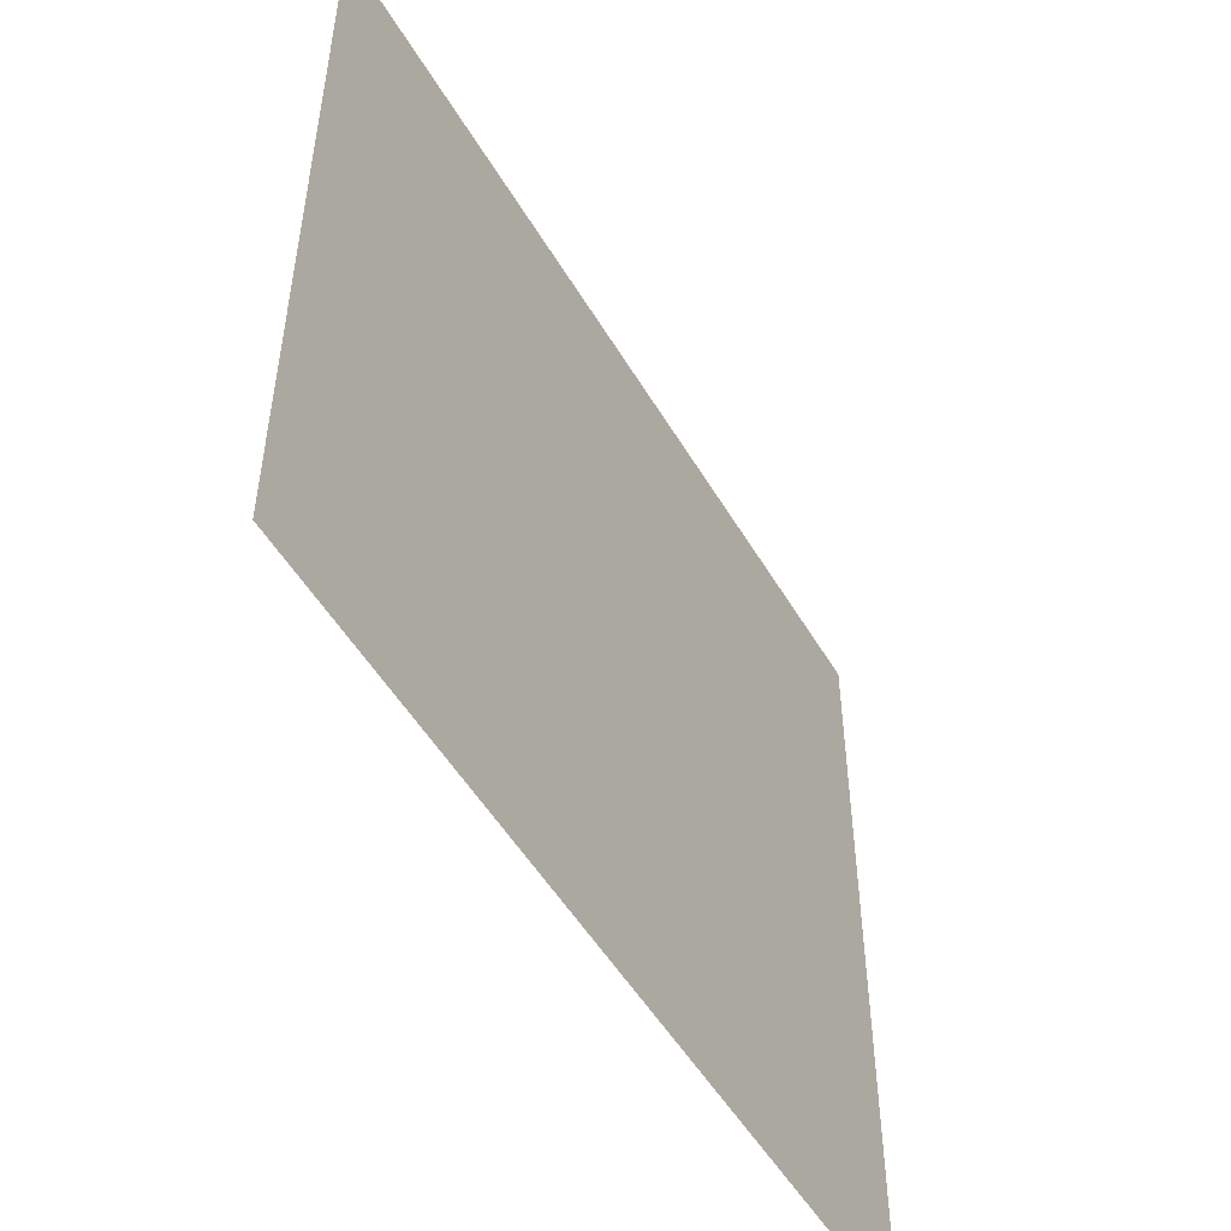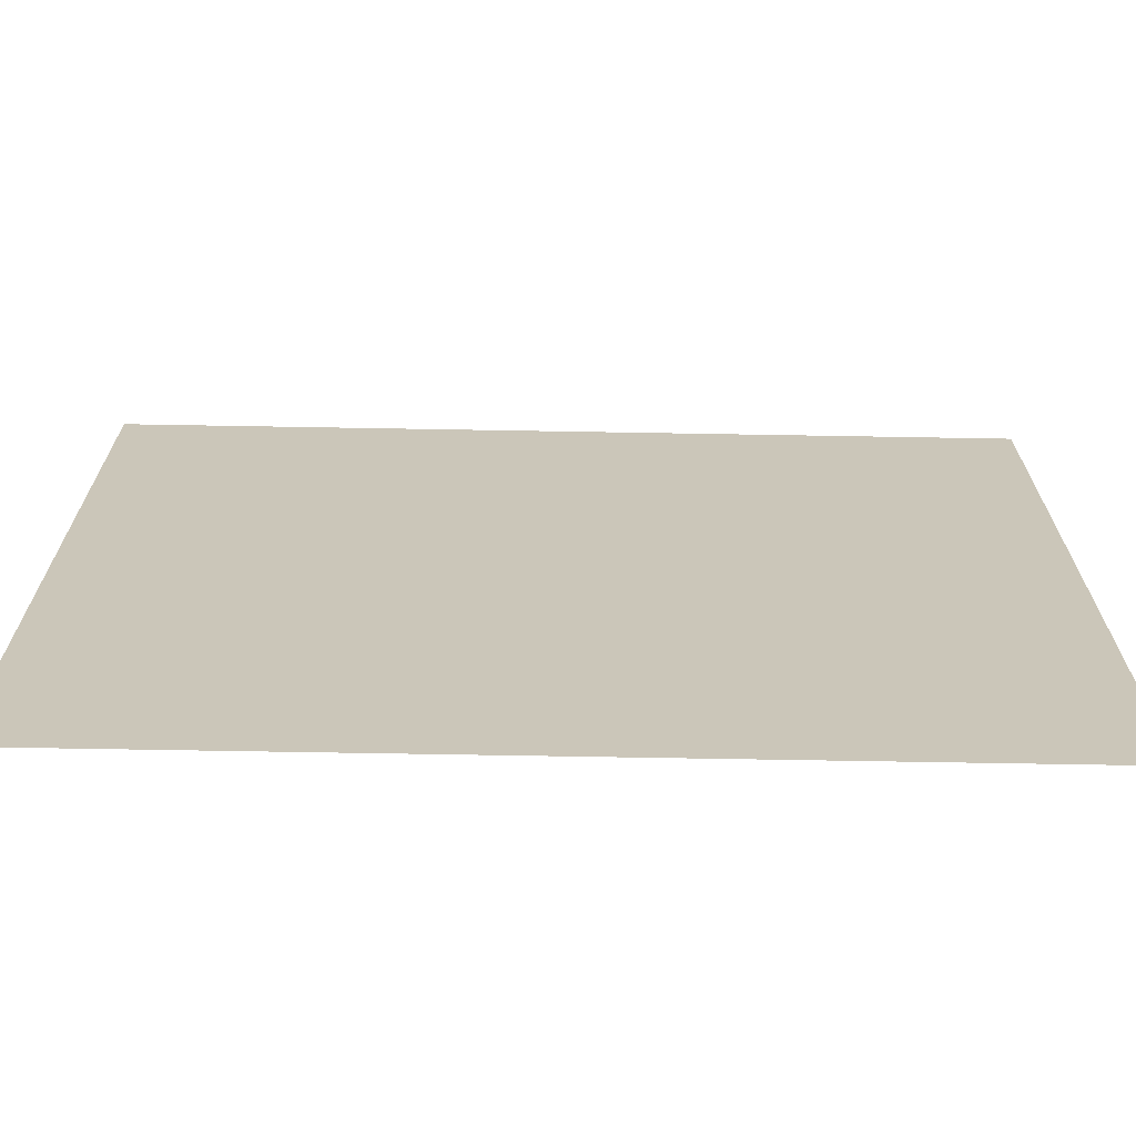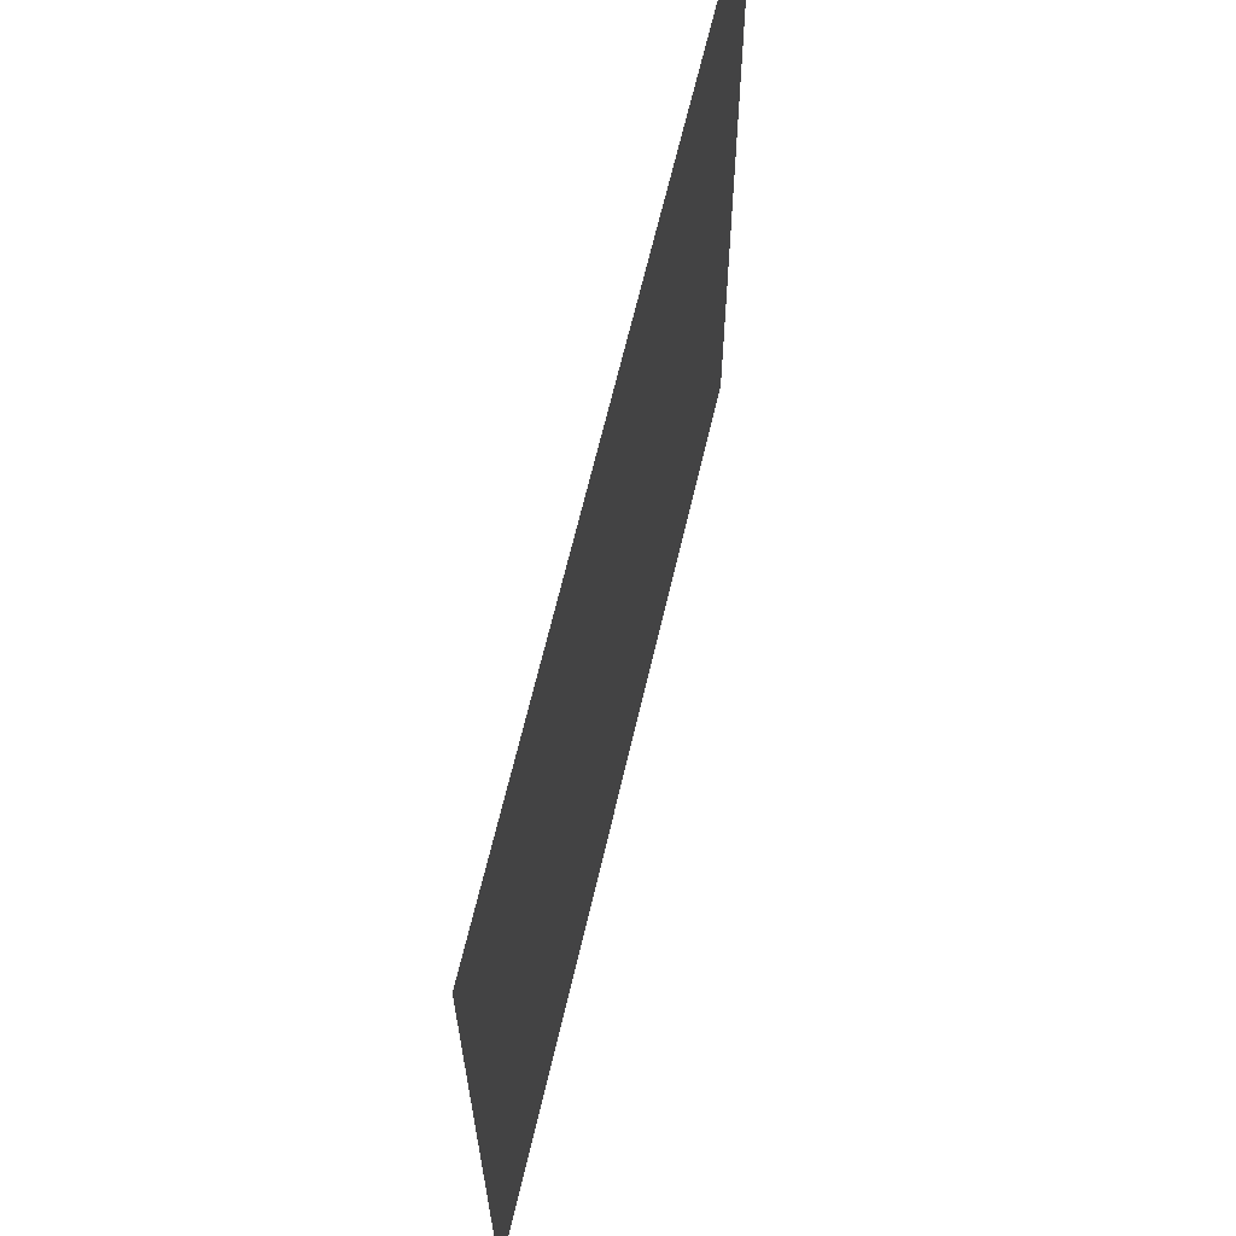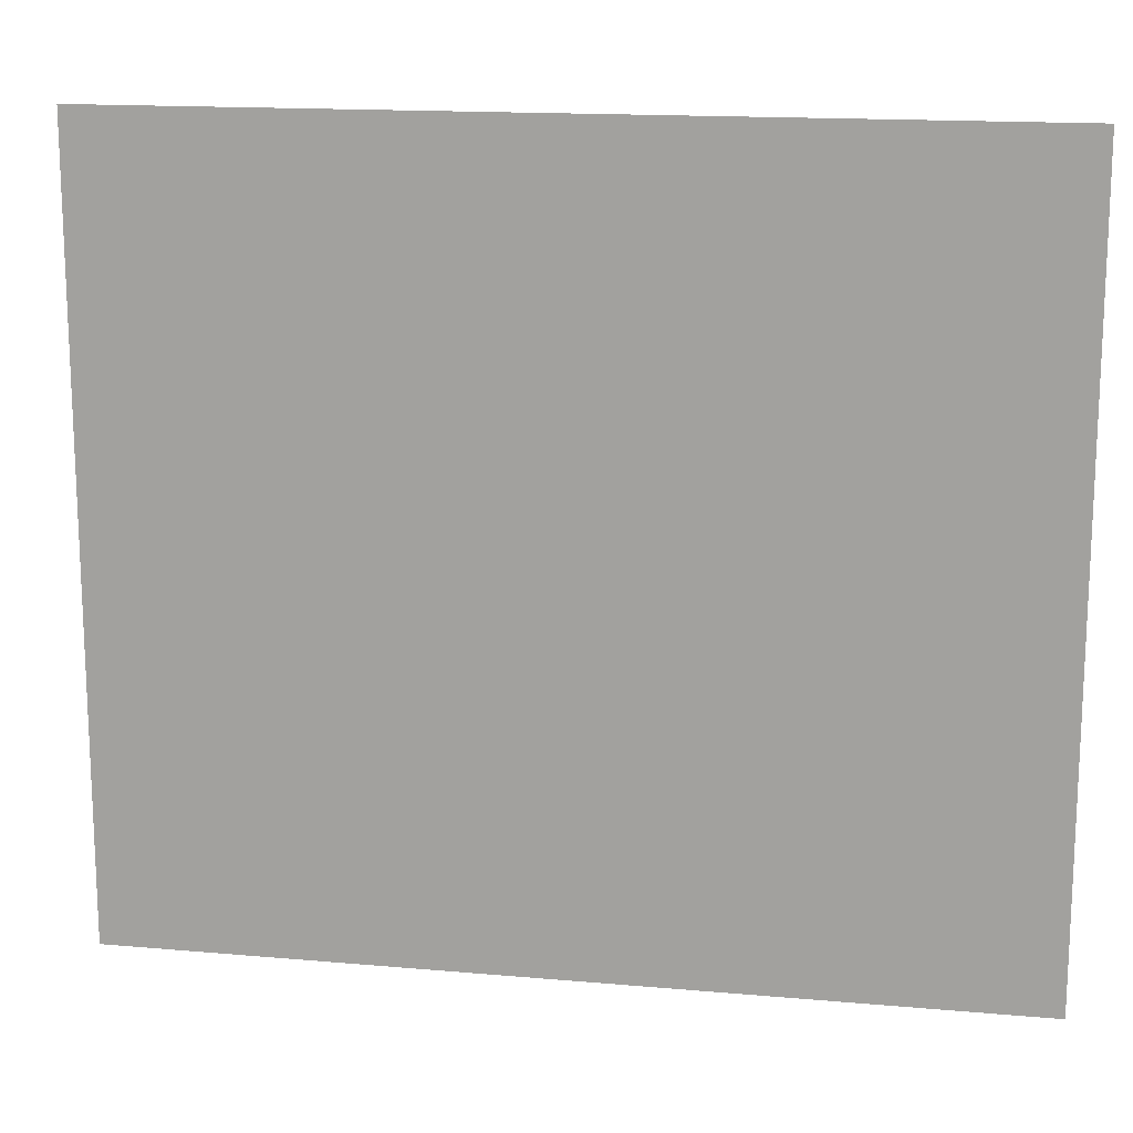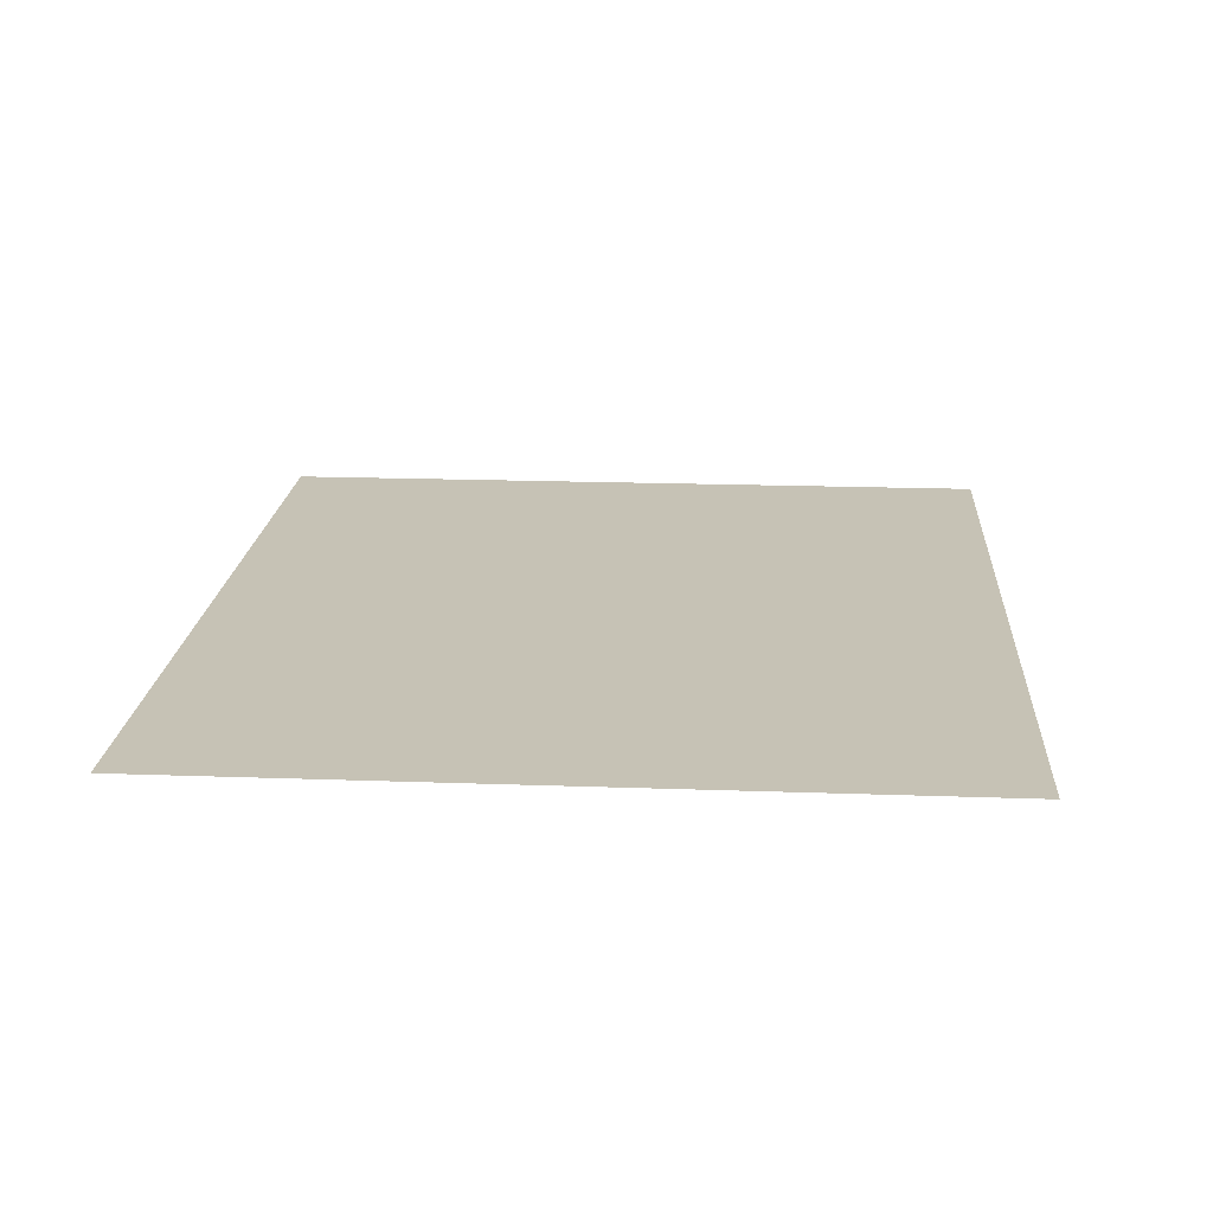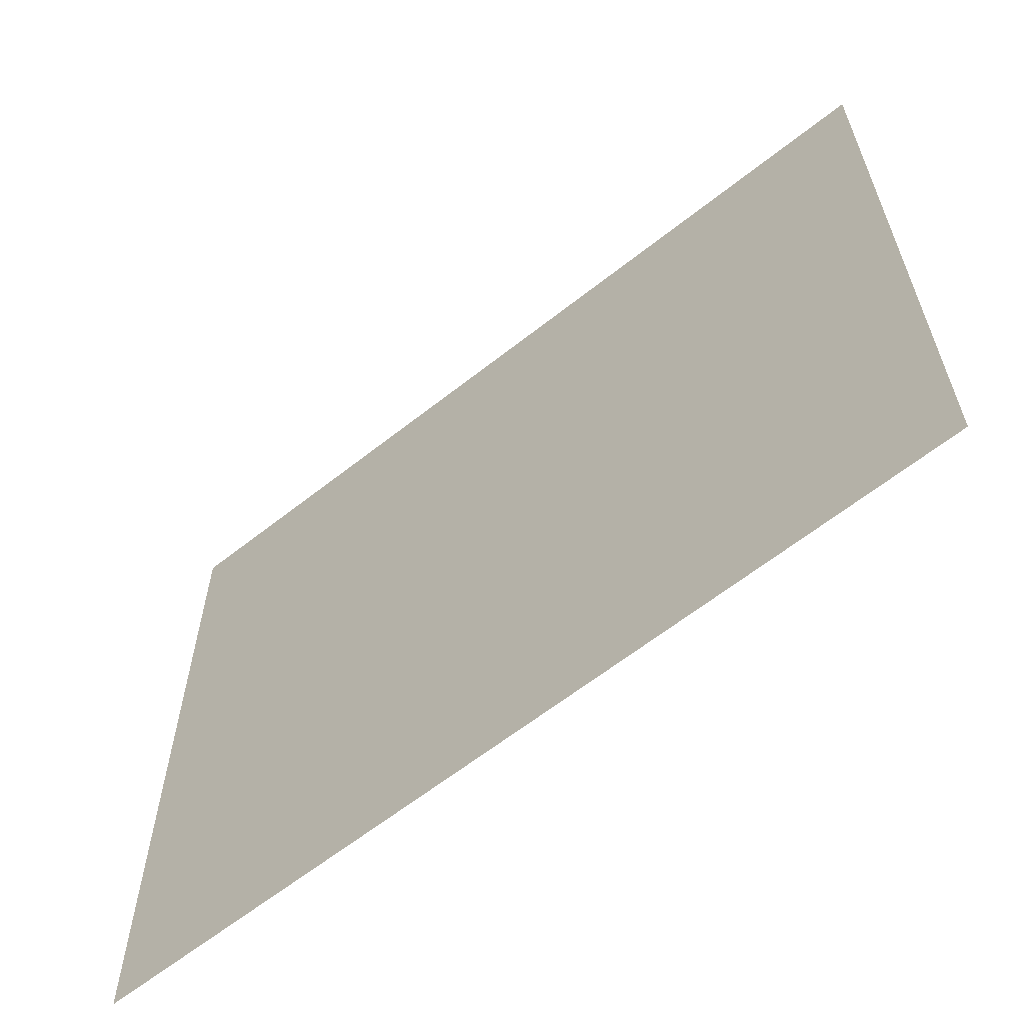
<metadata>
{"format":"obj","ext":"obj","renderer":"f3d","projection":"perspective","resolution":1024,"background":"white","views":[{"elev":-51.3,"azim":-60.3,"up":"+Y"},{"elev":-69.4,"azim":-1.0,"up":"+Y"},{"elev":65.0,"azim":103.1,"up":"+Y"},{"elev":15.4,"azim":-169.4,"up":"+Y"},{"elev":18.9,"azim":93.9,"up":"+Z"},{"elev":-62.2,"azim":38.8,"up":"+Y"}]}
</metadata>
<code>
o #ID334
v 0.6295 0.226 0.5356
v 0.6072 0.2064 0.5356
v 0.6295 0.2064 0.5356
v 0.6072 0.226 0.5356
v 0.6072 0.226 0.5356
v 0.6295 0.226 0.5356
v 0.6072 0.2064 0.5356
v 0.6295 0.2064 0.5356
f 1 2 3
f 2 1 4
f 5 6 7
f 8 7 6

</code>
